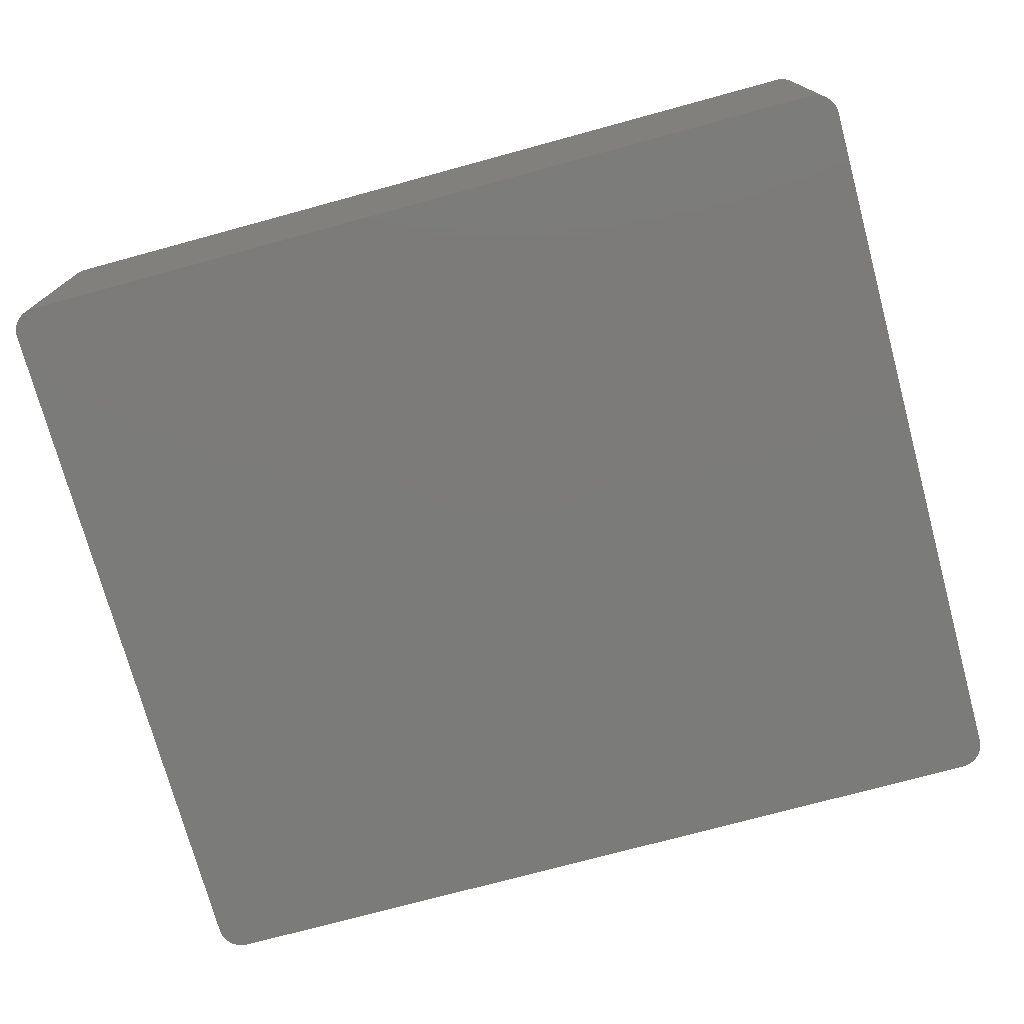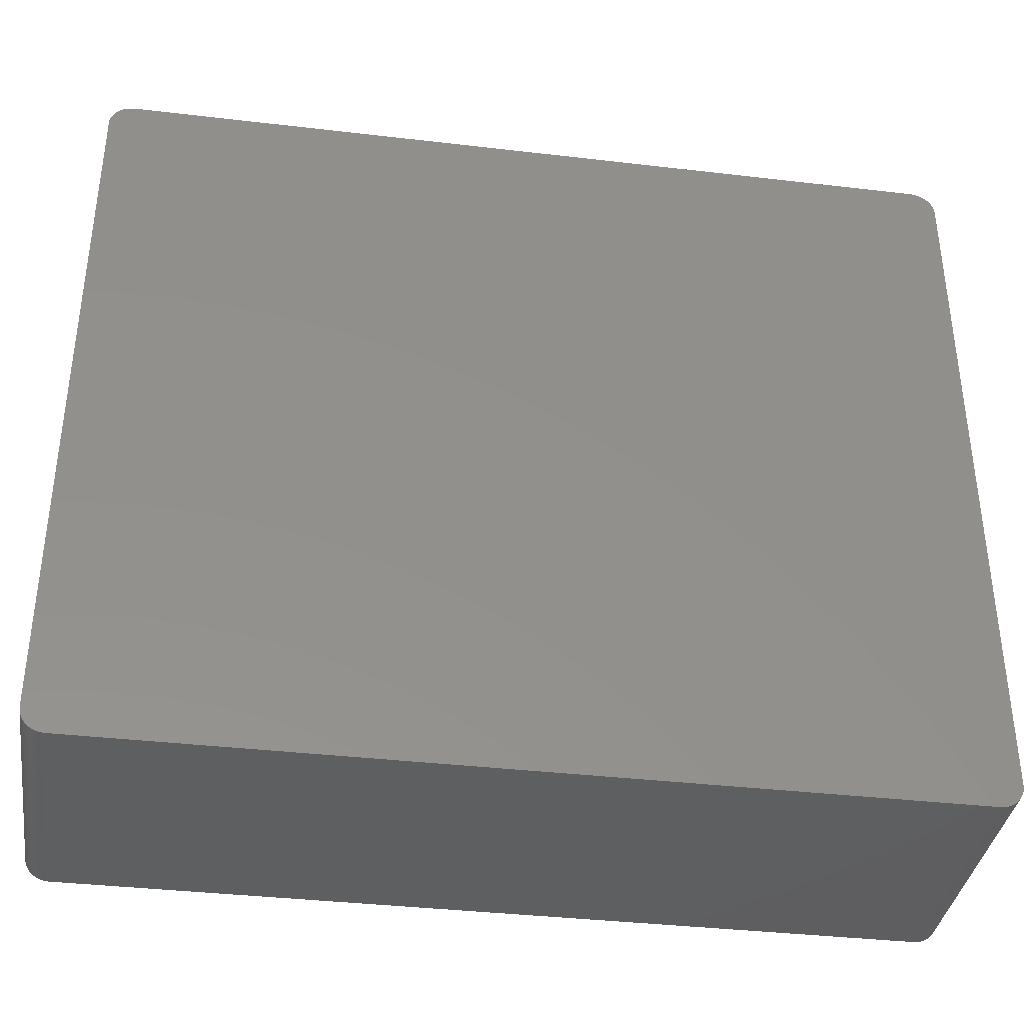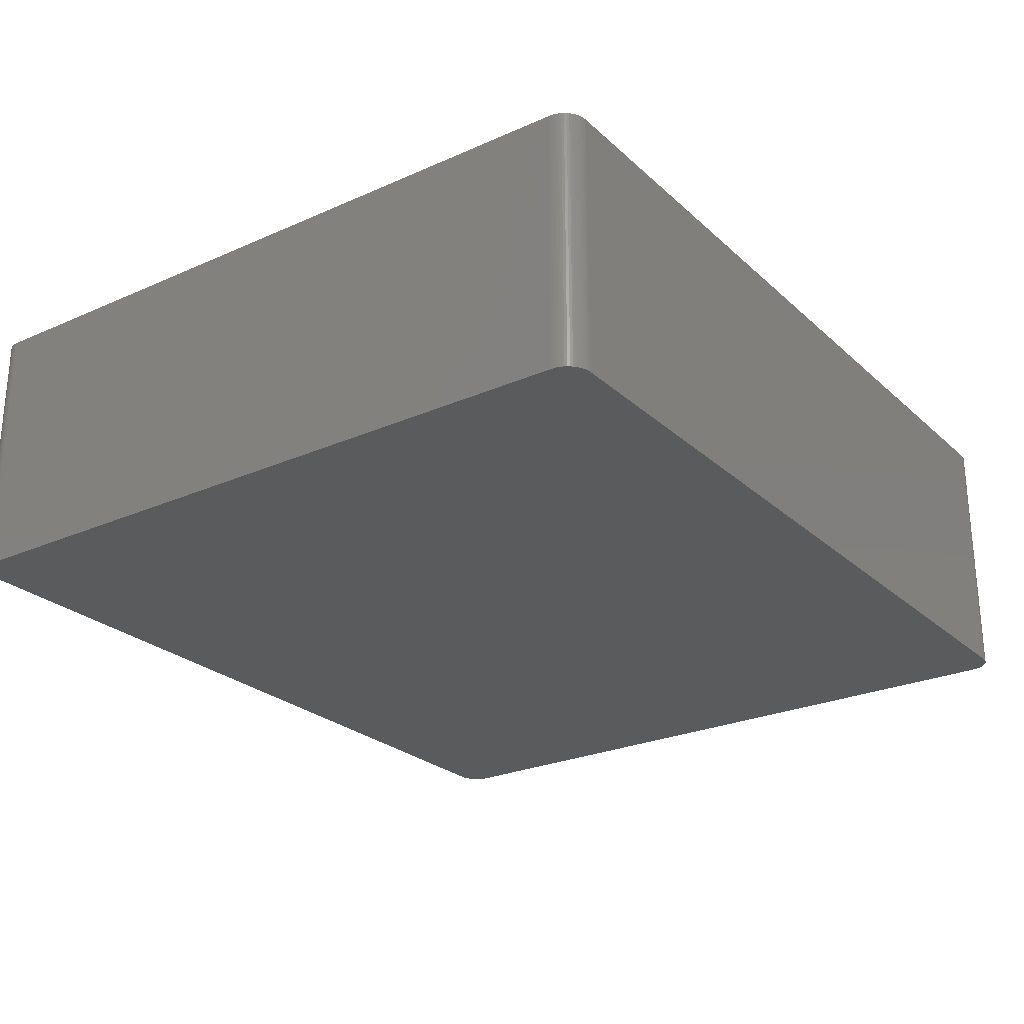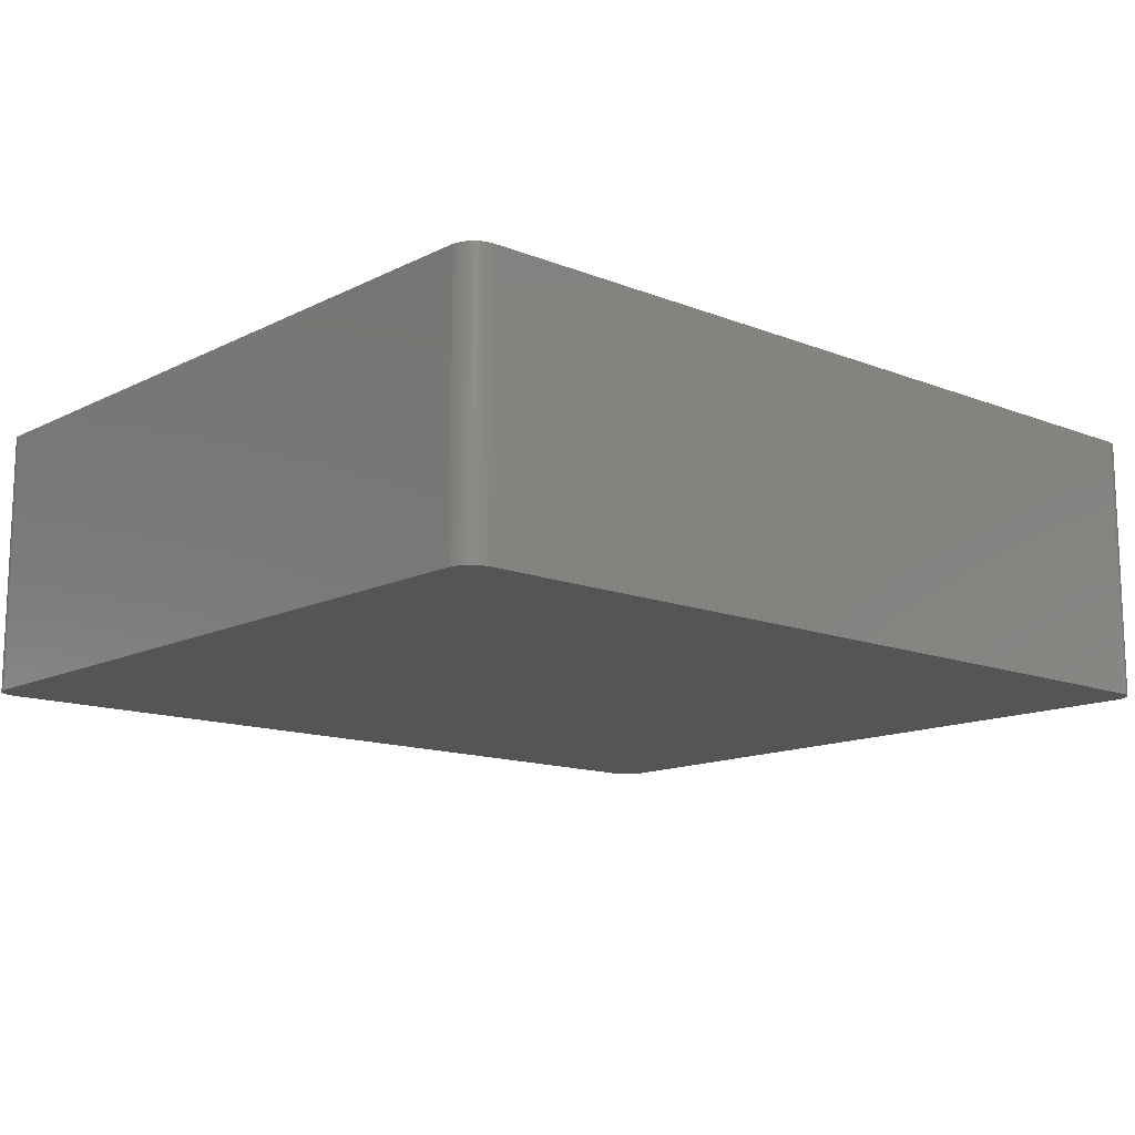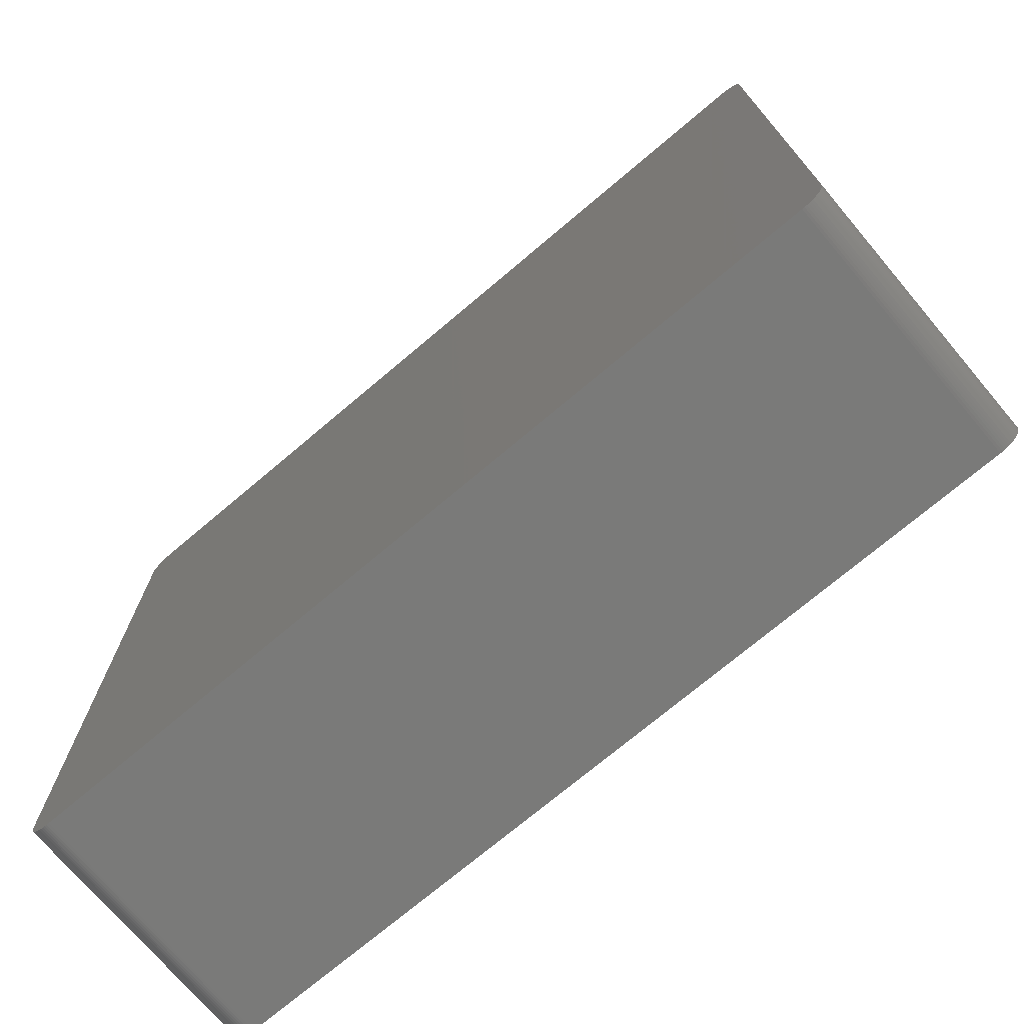
<metadata>
{"format":"stl","ext":"stl","renderer":"f3d","projection":"perspective","resolution":1024,"background":"white","views":[{"elev":-74.5,"azim":-164.8,"up":"+Z"},{"elev":-37.1,"azim":171.4,"up":"+Y"},{"elev":-25.5,"azim":125.4,"up":"+Z"},{"elev":-13.4,"azim":138.3,"up":"+Z"},{"elev":-72.9,"azim":-139.8,"up":"+Y"}]}
</metadata>
<code>
# stl→obj: 173 verts, 342 faces
v 45.42 37.08 13.72
v 45.45 36.83 13.72
v 45.45 36.83 8.636
v -45.44 -36.95 13.72
v 44.51 -38.56 13.72
v 45.47 36.58 8.636
v 42.86 39.12 8.636
v -42.99 39.12 -8.636
v -42.99 39.12 8.636
v 45.47 36.58 -13.72
v -42.99 -39.12 -13.72
v -44.95 38.11 -13.72
v -44.61 38.48 -13.72
v 45.47 -36.58 13.72
v -44.61 38.48 13.72
v -45.46 36.7 13.72
v 45.45 36.83 -8.636
v 45.47 -36.58 8.636
v -42.99 39.12 13.72
v 45.16 -37.79 8.636
v 45.27 -37.56 -13.72
v 45.27 -37.56 13.72
v -45.44 36.95 13.72
v -45.46 36.7 8.636
v -45.46 -36.7 13.72
v 43.12 39.11 13.72
v 43.37 39.08 13.72
v 43.12 39.11 8.636
v 44.08 38.84 13.72
v 43.61 39.02 13.72
v -44.2 38.78 -13.72
v 42.86 39.12 -13.72
v -44.41 38.64 -13.72
v 43.12 -39.11 8.636
v 43.37 -39.08 -13.72
v 43.37 -39.08 13.72
v 45.47 36.58 13.72
v -45.46 -36.7 -13.72
v -45.44 -36.95 -13.72
v 43.37 39.08 -13.72
v -44.79 38.3 8.636
v -44.79 38.3 13.72
v -45.46 36.45 -8.636
v -45.46 36.7 -13.72
v -45.39 37.2 13.72
v -45.39 37.2 -8.636
v 42.86 -39.12 13.72
v 43.85 -38.94 13.72
v 44.51 38.56 13.72
v 42.86 39.12 13.72
v -43.73 38.98 13.72
v -44.41 38.64 13.72
v -43.24 39.1 8.636
v 45.45 -36.83 13.72
v 44.87 -38.21 -13.72
v -42.99 -39.12 13.72
v -45.09 37.9 13.72
v -44.95 38.11 8.636
v -44.79 38.3 -13.72
v -45.09 37.9 8.636
v -45.21 37.68 8.636
v 45.42 37.08 -13.72
v 45.45 36.83 -13.72
v 45.27 37.56 -13.72
v 44.7 38.39 13.72
v 44.7 38.39 8.636
v 45.16 37.79 13.72
v -43.73 38.98 -13.72
v -43.49 39.05 -13.72
v -43.49 39.05 -8.636
v -43.49 39.05 8.636
v -43.24 39.1 13.72
v -43.49 39.05 13.72
v -44.2 38.78 13.72
v 45.47 -36.58 -13.72
v 44.87 -38.21 13.72
v 45.42 -37.08 13.72
v 45.02 -38.01 8.636
v 45.02 -38.01 -13.72
v 42.86 -39.12 8.636
v -45.21 37.68 -8.636
v -45.31 37.44 -13.72
v -45.31 37.44 8.636
v -45.31 37.44 13.72
v -45.09 -37.9 -13.72
v -45.44 36.95 -13.72
v 45.16 -37.79 13.72
v 44.51 -38.56 -13.72
v 43.85 -38.94 -13.72
v 44.3 38.71 13.72
v 44.08 38.84 8.636
v 44.87 38.21 13.72
v 44.87 38.21 8.636
v 44.7 38.39 -13.72
v 43.85 38.94 -13.72
v 43.85 38.94 13.72
v -42.99 39.12 -13.72
v -43.73 -38.98 -13.72
v -43.49 -39.05 -13.72
v -43.49 -39.05 8.636
v -44.61 -38.48 13.72
v 42.86 -39.12 -13.72
v -45.21 37.68 13.72
v -44.95 38.11 13.72
v 44.08 -38.84 -8.636
v 43.85 -38.94 8.636
v 45.45 -36.83 -13.72
v 44.7 -38.39 8.636
v 44.7 -38.39 13.72
v 44.87 38.21 -13.72
v 45.35 37.32 -13.72
v 43.61 39.02 -13.72
v 44.3 38.71 -13.72
v 45.02 38.01 13.72
v 45.02 38.01 8.636
v -43.24 -39.1 8.636
v -43.49 -39.05 13.72
v -45.39 -37.2 -13.72
v -45.39 -37.2 13.72
v -43.73 -38.98 8.636
v -44.2 -38.78 13.72
v -43.73 -38.98 13.72
v -45.39 37.2 -13.72
v -45.09 37.9 -8.636
v 43.12 -39.11 13.72
v 44.08 -38.84 13.72
v 44.7 -38.39 -13.72
v 45.16 -37.79 -13.72
v 45.02 -38.01 13.72
v 45.27 37.56 13.72
v -43.24 39.1 -13.72
v -43.97 38.89 13.72
v 44.08 38.84 -13.72
v 43.12 39.11 -13.72
v -45.31 -37.44 -13.72
v -45.21 -37.68 -13.72
v -44.95 -38.11 13.72
v -45.09 -37.9 13.72
v -44.41 -38.64 -8.636
v -44.2 -38.78 -13.72
v -44.41 -38.64 13.72
v -43.97 -38.89 -13.72
v -45.21 37.68 -13.72
v 43.61 -39.02 -8.636
v 44.08 -38.84 -13.72
v 44.3 -38.71 13.72
v 45.42 -37.08 -13.72
v 45.35 -37.32 -13.72
v 45.35 37.32 13.72
v 45.02 38.01 -13.72
v -43.97 38.89 -13.72
v 44.51 38.56 -13.72
v -45.31 -37.44 13.72
v -45.21 -37.68 -8.636
v -45.21 -37.68 13.72
v -44.79 -38.3 8.636
v -44.61 -38.48 -13.72
v -44.95 -38.11 -13.72
v -43.24 -39.1 13.72
v -43.24 -39.1 -13.72
v -43.97 -38.89 8.636
v -45.09 37.9 -13.72
v 43.12 -39.11 -13.72
v 43.61 -39.02 13.72
v 43.61 -39.02 -13.72
v 44.3 -38.71 -8.636
v 44.3 -38.71 -13.72
v 45.35 -37.32 13.72
v 45.16 37.79 -13.72
v -44.79 -38.3 13.72
v -43.97 -38.89 13.72
v -44.79 -38.3 -13.72
v -44.41 -38.64 -13.72
f 1 2 3
f 4 5 2
f 2 1 4
f 2 6 3
f 7 8 9
f 6 10 3
f 11 12 13
f 5 14 2
f 15 16 4
f 1 15 4
f 10 17 3
f 18 10 6
f 9 19 7
f 20 21 22
f 16 23 24
f 16 25 4
f 26 27 28
f 29 30 26
f 31 32 10
f 15 33 13
f 26 19 15
f 1 26 15
f 34 35 36
f 13 31 11
f 6 14 18
f 14 37 2
f 38 39 4
f 27 40 28
f 41 42 15
f 24 43 16
f 38 44 12
f 45 46 23
f 23 44 24
f 43 25 16
f 31 10 11
f 47 48 5
f 49 29 26
f 1 49 26
f 7 50 26
f 28 7 26
f 19 51 52
f 8 53 9
f 14 54 18
f 5 22 14
f 6 37 14
f 2 37 6
f 10 55 11
f 56 47 5
f 45 23 16
f 15 45 16
f 12 57 58
f 12 59 13
f 25 38 4
f 43 38 25
f 57 60 61
f 58 41 12
f 62 63 10
f 32 64 10
f 19 52 15
f 13 33 31
f 49 65 66
f 1 67 49
f 30 40 27
f 31 68 69
f 17 62 1
f 53 70 71
f 19 50 7
f 26 50 19
f 19 72 73
f 52 74 31
f 54 75 18
f 5 76 22
f 22 77 14
f 78 79 20
f 11 80 56
f 4 56 5
f 81 82 83
f 15 57 45
f 45 84 46
f 60 81 61
f 58 42 41
f 13 41 15
f 11 38 12
f 11 85 38
f 44 86 12
f 23 86 44
f 76 87 22
f 55 88 89
f 7 32 8
f 28 32 7
f 33 52 31
f 15 52 33
f 90 91 29
f 3 17 1
f 67 92 49
f 92 93 66
f 93 94 66
f 30 27 26
f 49 90 29
f 95 96 29
f 71 73 53
f 9 53 19
f 8 97 53
f 70 69 51
f 77 54 14
f 55 78 76
f 98 99 100
f 4 101 56
f 89 102 11
f 80 47 56
f 12 60 57
f 46 86 23
f 57 84 45
f 84 103 61
f 41 59 12
f 13 59 41
f 57 104 58
f 15 42 57
f 43 44 38
f 24 44 43
f 84 83 46
f 61 81 84
f 55 89 11
f 89 105 106
f 10 75 55
f 18 75 10
f 54 107 75
f 75 107 55
f 76 108 55
f 108 109 5
f 93 110 94
f 64 111 62
f 32 97 8
f 31 97 32
f 70 51 71
f 53 69 70
f 92 65 49
f 66 65 92
f 32 95 64
f 30 112 40
f 95 113 94
f 92 114 115
f 116 117 100
f 118 119 4
f 120 98 100
f 101 121 122
f 34 47 80
f 47 36 48
f 57 103 84
f 61 103 57
f 42 104 57
f 58 104 42
f 86 82 12
f 86 123 82
f 60 124 81
f 12 124 60
f 81 83 84
f 83 82 46
f 47 125 36
f 48 126 5
f 80 102 34
f 11 102 80
f 108 127 55
f 5 88 108
f 77 107 54
f 107 21 55
f 20 128 21
f 22 87 20
f 87 78 20
f 78 129 76
f 76 109 108
f 5 109 76
f 64 62 10
f 62 111 1
f 92 115 93
f 95 94 64
f 67 130 64
f 1 130 67
f 53 131 69
f 31 69 97
f 51 74 52
f 51 132 74
f 51 73 71
f 19 73 51
f 113 133 91
f 66 94 49
f 32 40 95
f 40 134 28
f 30 96 95
f 29 96 30
f 90 113 91
f 29 91 95
f 85 135 38
f 85 136 135
f 85 137 138
f 4 138 101
f 101 122 56
f 121 139 140
f 139 141 101
f 100 122 120
f 11 140 85
f 98 142 140
f 81 143 82
f 124 143 81
f 36 35 144
f 106 105 48
f 106 144 89
f 48 144 106
f 89 145 105
f 126 146 5
f 88 127 108
f 55 127 88
f 107 147 21
f 147 148 21
f 55 79 78
f 21 79 55
f 87 129 78
f 76 129 87
f 17 63 62
f 10 63 17
f 130 111 64
f 111 149 1
f 67 150 115
f 115 150 93
f 68 132 51
f 69 68 51
f 97 131 53
f 69 131 97
f 31 151 68
f 74 132 31
f 53 72 19
f 73 72 53
f 49 113 90
f 113 152 94
f 95 112 30
f 40 112 95
f 32 134 40
f 28 134 32
f 135 118 38
f 135 153 118
f 138 154 85
f 4 153 138
f 153 155 138
f 135 154 153
f 156 157 101
f 137 158 156
f 56 116 11
f 56 159 116
f 122 117 56
f 100 117 122
f 11 98 140
f 11 160 98
f 120 161 98
f 122 161 120
f 46 123 86
f 82 123 46
f 124 162 143
f 82 143 12
f 34 163 35
f 36 164 48
f 89 35 102
f 35 165 144
f 105 126 48
f 105 166 126
f 88 145 89
f 145 166 105
f 88 167 145
f 5 166 88
f 77 147 107
f 77 168 147
f 22 168 77
f 21 168 22
f 79 128 20
f 21 128 79
f 130 149 111
f 1 149 130
f 67 169 150
f 94 150 64
f 67 114 92
f 115 114 67
f 132 151 31
f 68 151 132
f 95 133 113
f 91 133 95
f 49 152 113
f 94 152 49
f 118 39 38
f 4 39 118
f 153 119 118
f 4 119 153
f 154 136 85
f 135 136 154
f 154 155 153
f 138 155 154
f 101 170 156
f 138 137 101
f 85 158 137
f 140 157 85
f 116 160 11
f 100 160 116
f 117 159 56
f 116 159 117
f 161 121 140
f 121 171 122
f 161 142 98
f 140 142 161
f 12 162 124
f 143 162 12
f 34 125 47
f 36 125 34
f 144 164 36
f 48 164 144
f 102 163 34
f 35 163 102
f 89 165 35
f 144 165 89
f 166 146 126
f 5 146 166
f 166 167 88
f 145 167 166
f 168 148 147
f 21 148 168
f 150 110 93
f 94 110 150
f 64 169 67
f 150 169 64
f 157 158 85
f 158 172 156
f 137 170 101
f 156 170 137
f 157 139 101
f 139 173 140
f 160 99 98
f 100 99 160
f 161 171 121
f 122 171 161
f 157 172 158
f 156 172 157
f 121 141 139
f 101 141 121
f 157 173 139
f 140 173 157

</code>
